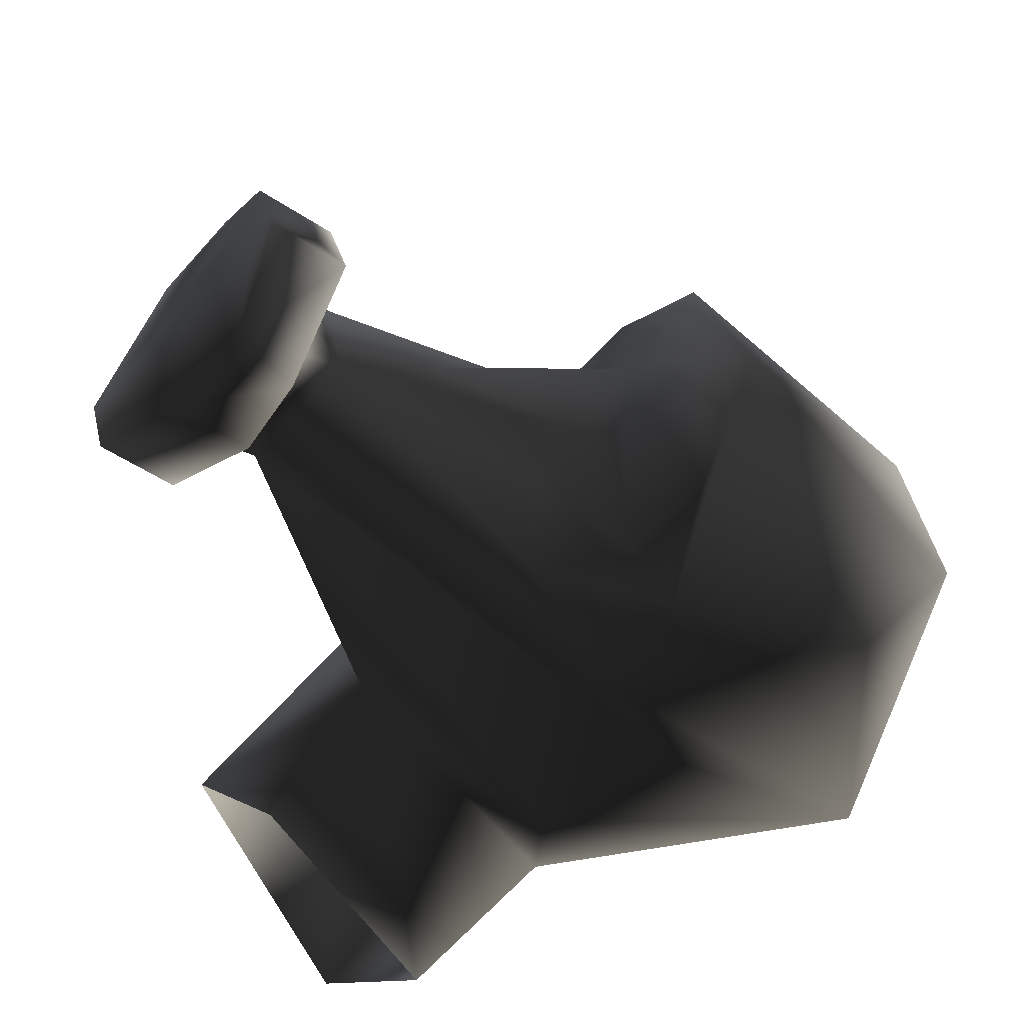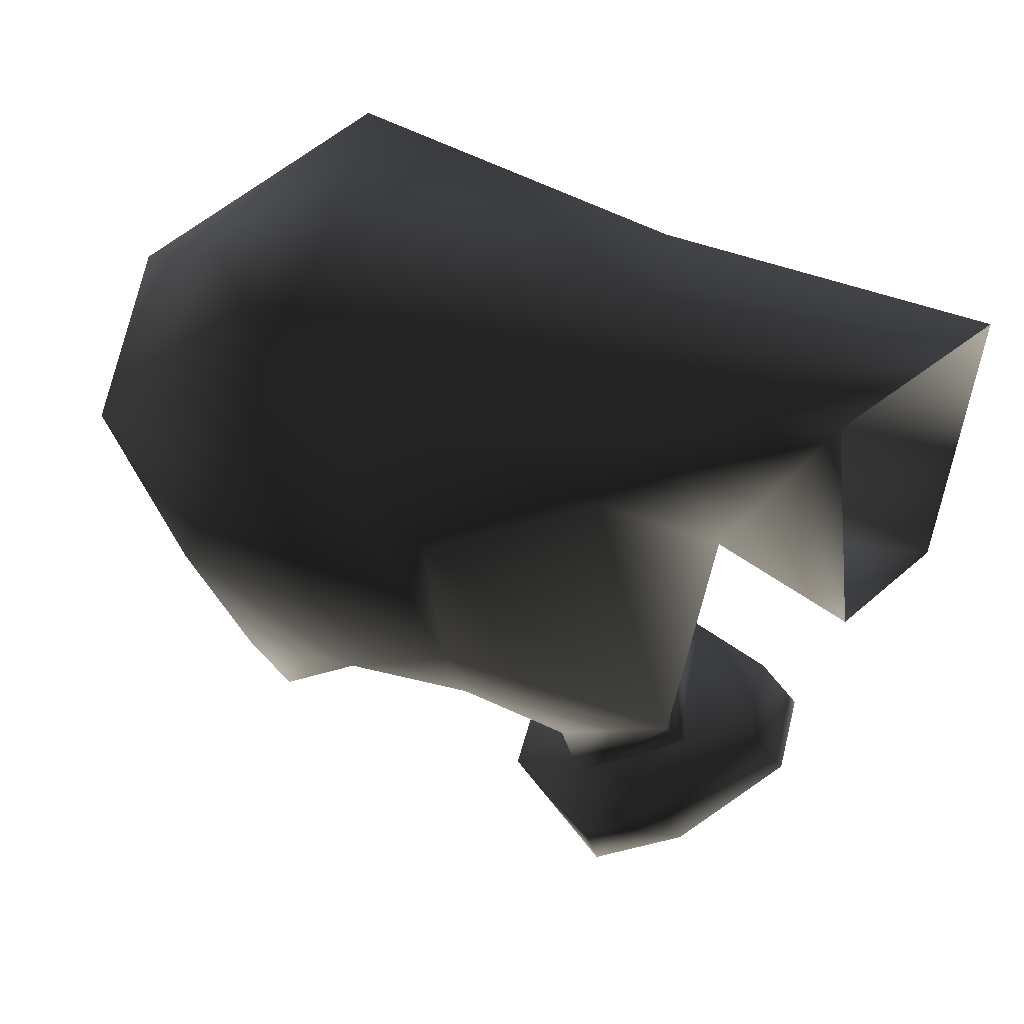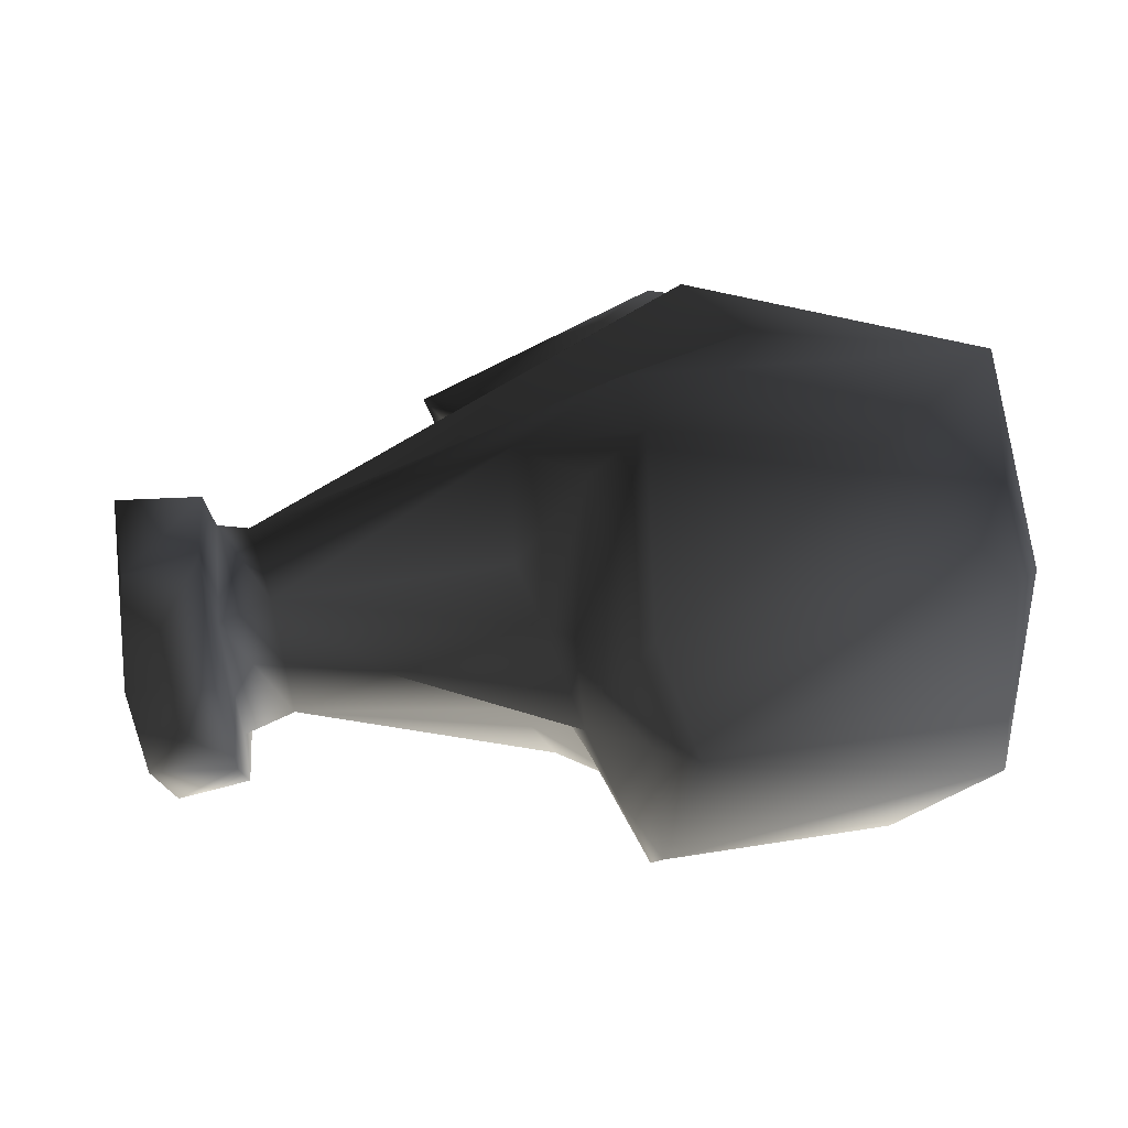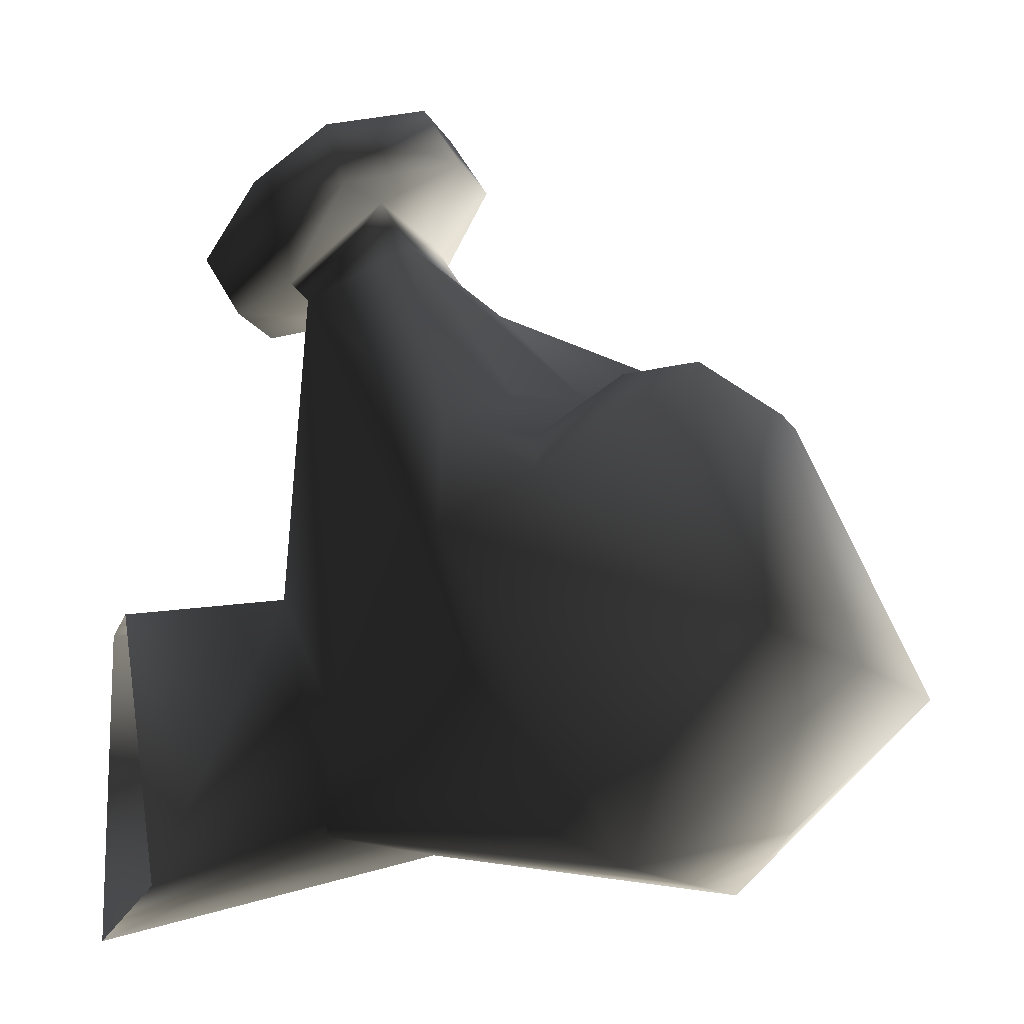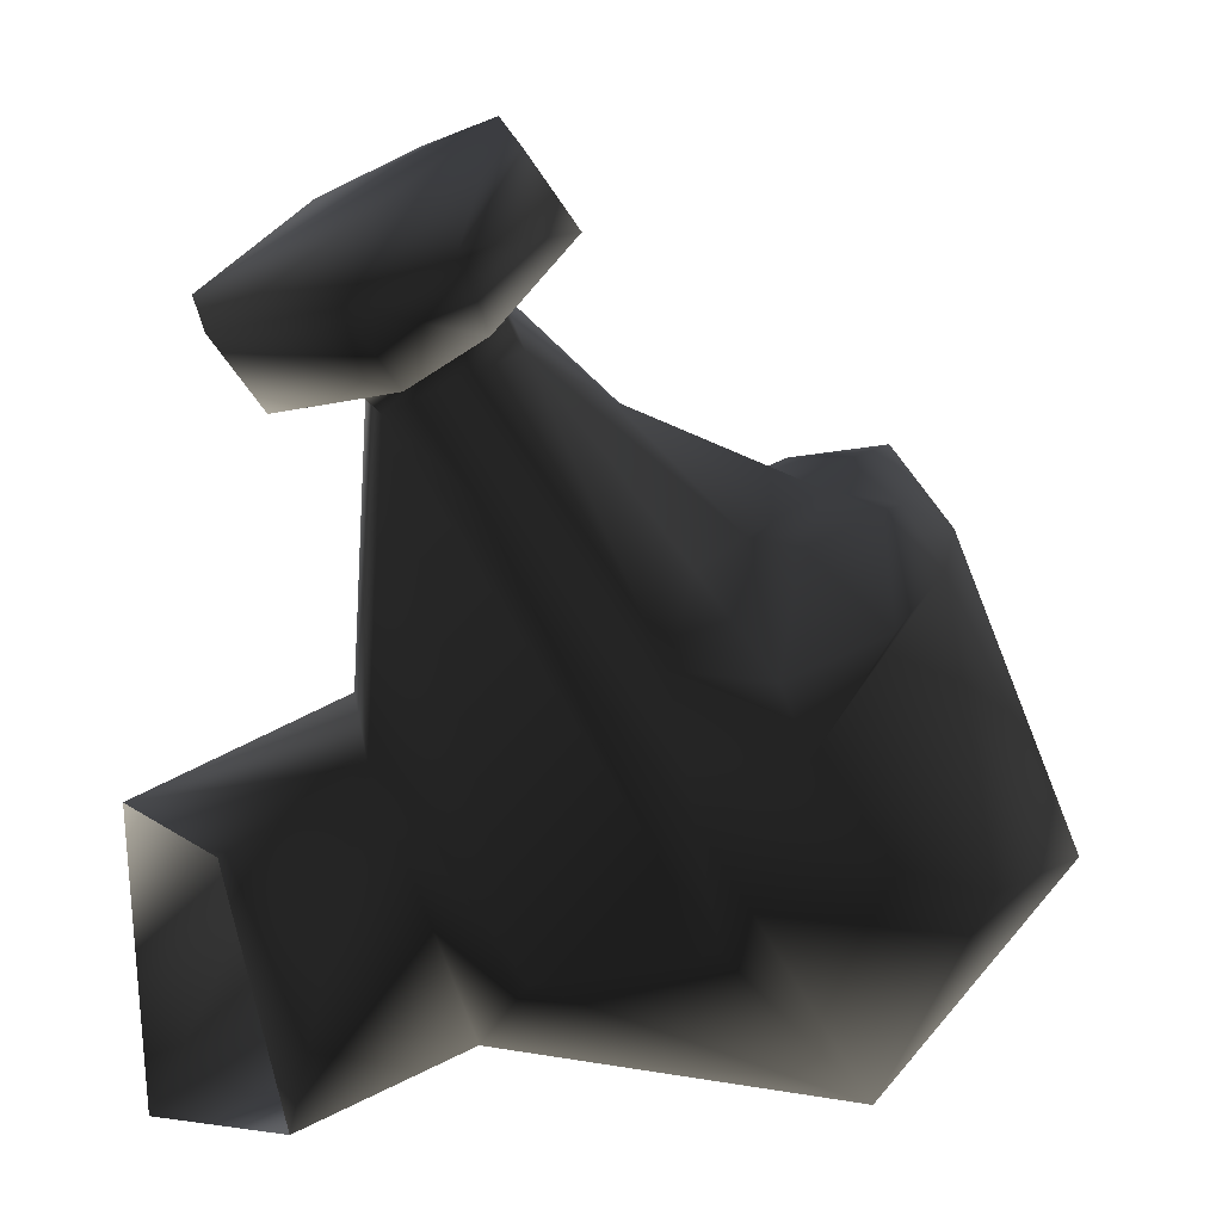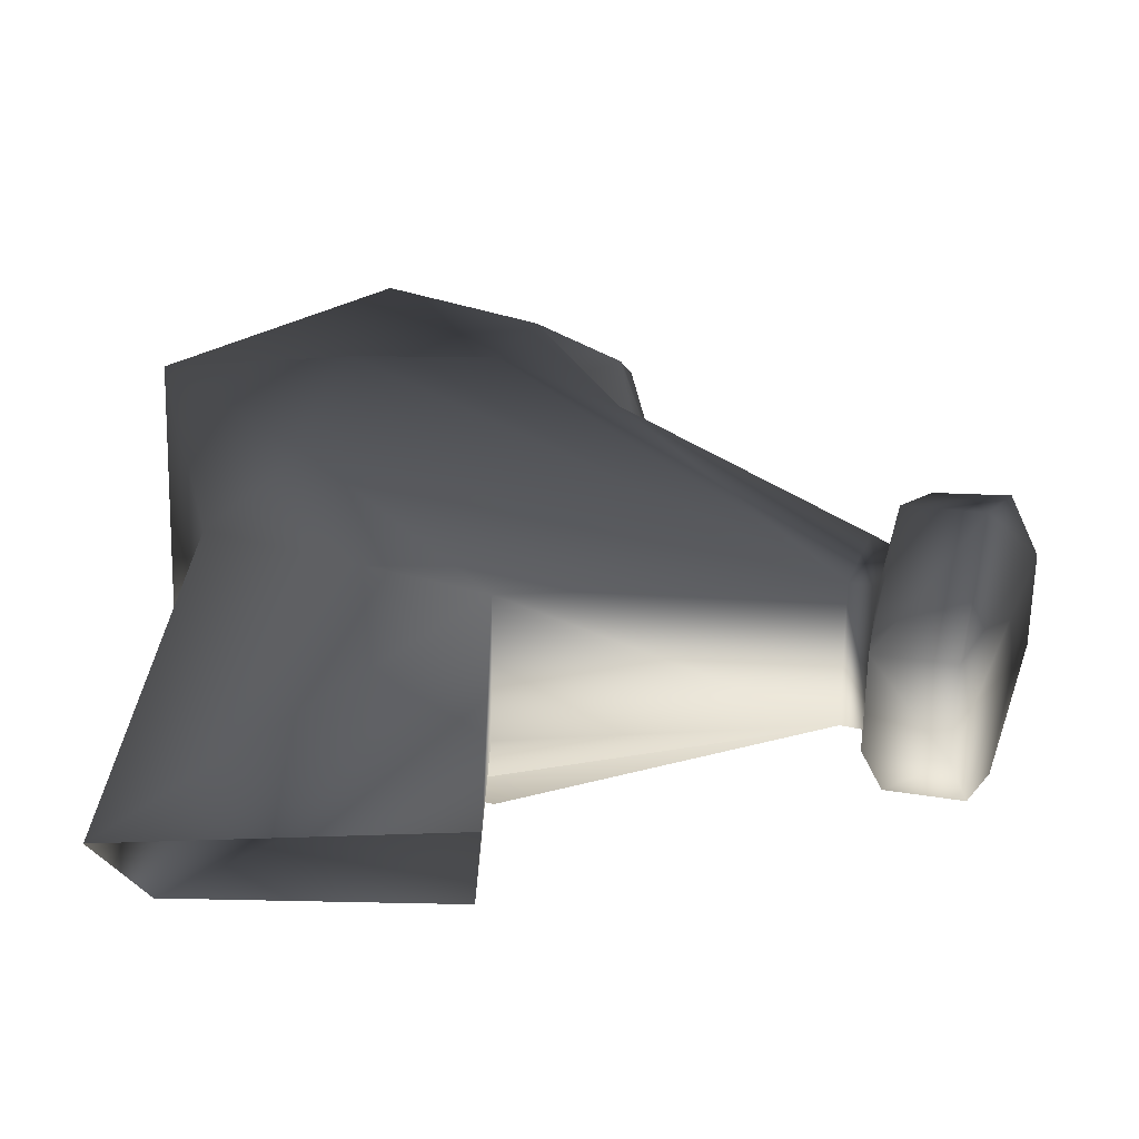
<metadata>
{"format":"obj","ext":"obj","renderer":"f3d","projection":"perspective","resolution":1024,"background":"white","views":[{"elev":-57.0,"azim":22.5,"up":"+Y"},{"elev":-40.9,"azim":177.5,"up":"+Y"},{"elev":45.0,"azim":52.9,"up":"+Y"},{"elev":-13.0,"azim":30.7,"up":"+Z"},{"elev":25.5,"azim":0.2,"up":"+Z"},{"elev":10.8,"azim":-95.9,"up":"+Y"}]}
</metadata>
<code>
o 2442
v 10 2 14
v 11 7 17
v 9 8 17
v 7 5 17
v 6 1 15
v 11 0 12
v 14 2 16
v 14 8 18
v 12 10 18
v 4 9 22
v 1 6 25
v -4 5 23
v 7 -1 10
v 18 1 6
v 16 5 17
v 15 11 17
v 13 13 18
v 10 13 17
v 8 12 17
v 0 12 25
v -1 11 27
v 0 5 27
v -5 5 24
v -5 11 23
v -6 11 9
v -5 5 9
v 1 1 2
v 8 0 4
v 14 2 -4
v 22 7 4
v 17 11 16
v 15 17 17
v 11 18 16
v 7 18 14
v 6 14 17
v 3 17 15
v -6 11 24
v -5 14 25
v -2 14 27
v 2 11 29
v 3 7 29
v 0 2 27
v -3 2 25
v -8 5 23
v -8 0 -4
v -1 3 -2
v -10 0 8
v -14 4 8
v -14 4 -6
v -2 13 -2
v 8 20 12
v 15 21 6
v 4 19 10
v 5 19 4
v -2 16 2
v 11 18 -4
v 21 17 4
v 17 11 -2
v -3 14 30
v 0 11 32
v 1 7 32
v -1 2 30
v -5 2 28
v -10 5 26
v -9 9 23
v -7 14 28
v -11 9 26
f 1 2 3
f 1 3 4
f 1 4 5
f 1 5 6
f 1 6 7
f 1 7 2
f 2 7 8
f 2 8 9
f 2 9 3
f 3 9 10
f 3 10 11
f 3 11 4
f 4 11 5
f 5 11 12
f 5 12 13
f 5 13 6
f 6 13 14
f 6 14 15
f 6 15 7
f 7 15 8
f 8 15 16
f 8 16 9
f 9 16 17
f 9 17 18
f 9 18 19
f 9 19 10
f 10 19 20
f 10 20 11
f 11 20 21
f 11 21 22
f 11 22 12
f 12 22 23
f 12 23 24
f 12 24 25
f 12 25 26
f 12 26 27
f 12 27 28
f 12 28 13
f 13 28 29
f 13 29 14
f 14 29 30
f 14 30 15
f 15 30 31
f 15 31 16
f 16 31 32
f 16 32 17
f 17 32 33
f 17 33 18
f 18 33 34
f 18 34 19
f 19 34 35
f 19 35 20
f 20 35 36
f 20 36 24
f 20 24 37
f 20 37 21
f 21 37 38
f 21 38 39
f 21 39 40
f 21 40 41
f 21 41 22
f 22 41 42
f 22 42 23
f 23 42 43
f 23 43 44
f 23 44 37
f 23 37 24
f 45 46 26
f 45 26 47
f 47 26 48
f 48 26 25
f 48 25 49
f 49 25 50
f 49 50 46
f 49 46 45
f 27 46 29
f 27 29 28
f 51 34 33
f 51 33 32
f 51 32 52
f 51 52 53
f 51 53 36
f 51 36 34
f 34 36 35
f 53 24 36
f 24 53 54
f 24 54 55
f 24 55 25
f 25 55 50
f 50 55 56
f 50 56 29
f 50 29 46
f 27 26 46
f 55 54 56
f 56 54 53
f 56 53 52
f 56 52 57
f 56 57 58
f 56 58 29
f 29 58 30
f 30 58 57
f 30 57 31
f 31 57 32
f 32 57 52
f 39 59 60
f 39 60 40
f 40 60 41
f 41 60 61
f 41 61 62
f 41 62 42
f 42 62 63
f 42 63 43
f 43 63 64
f 43 64 44
f 44 64 65
f 44 65 37
f 37 65 38
f 38 65 66
f 38 66 59
f 38 59 39
f 65 67 66
f 66 67 60
f 66 60 59
f 65 64 67
f 67 64 60
f 60 64 63
f 60 63 62
f 60 62 61

</code>
